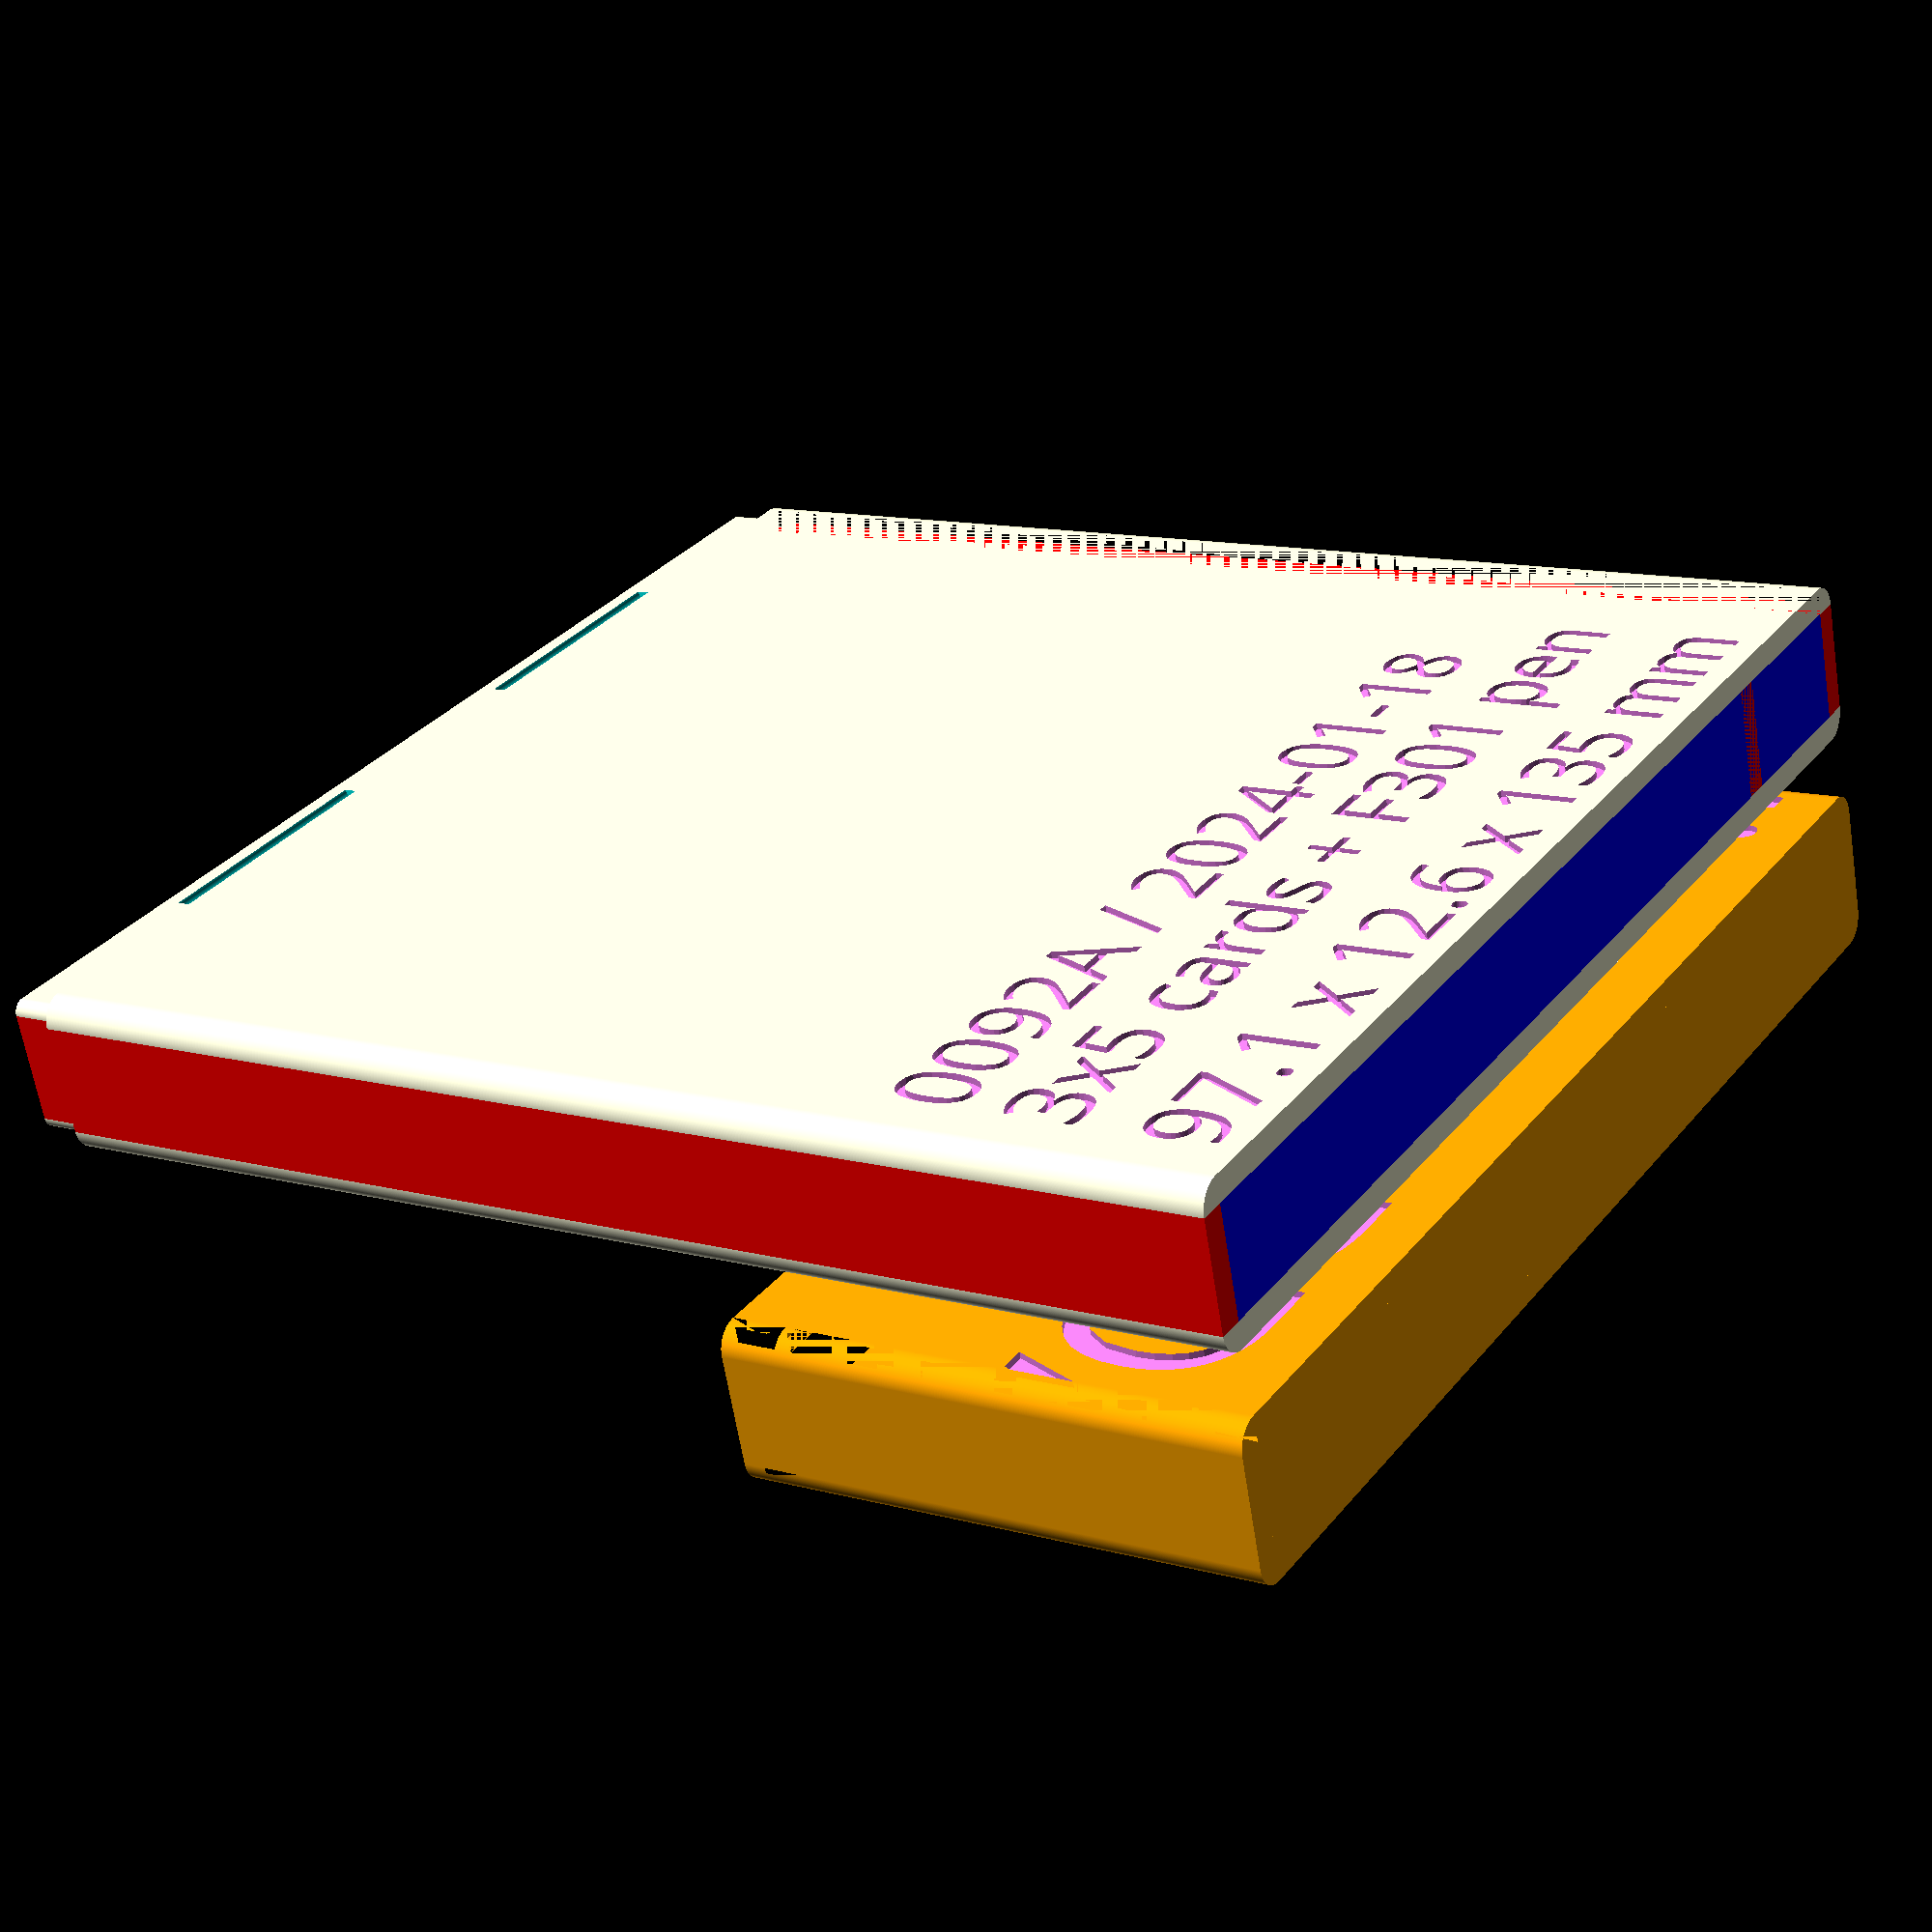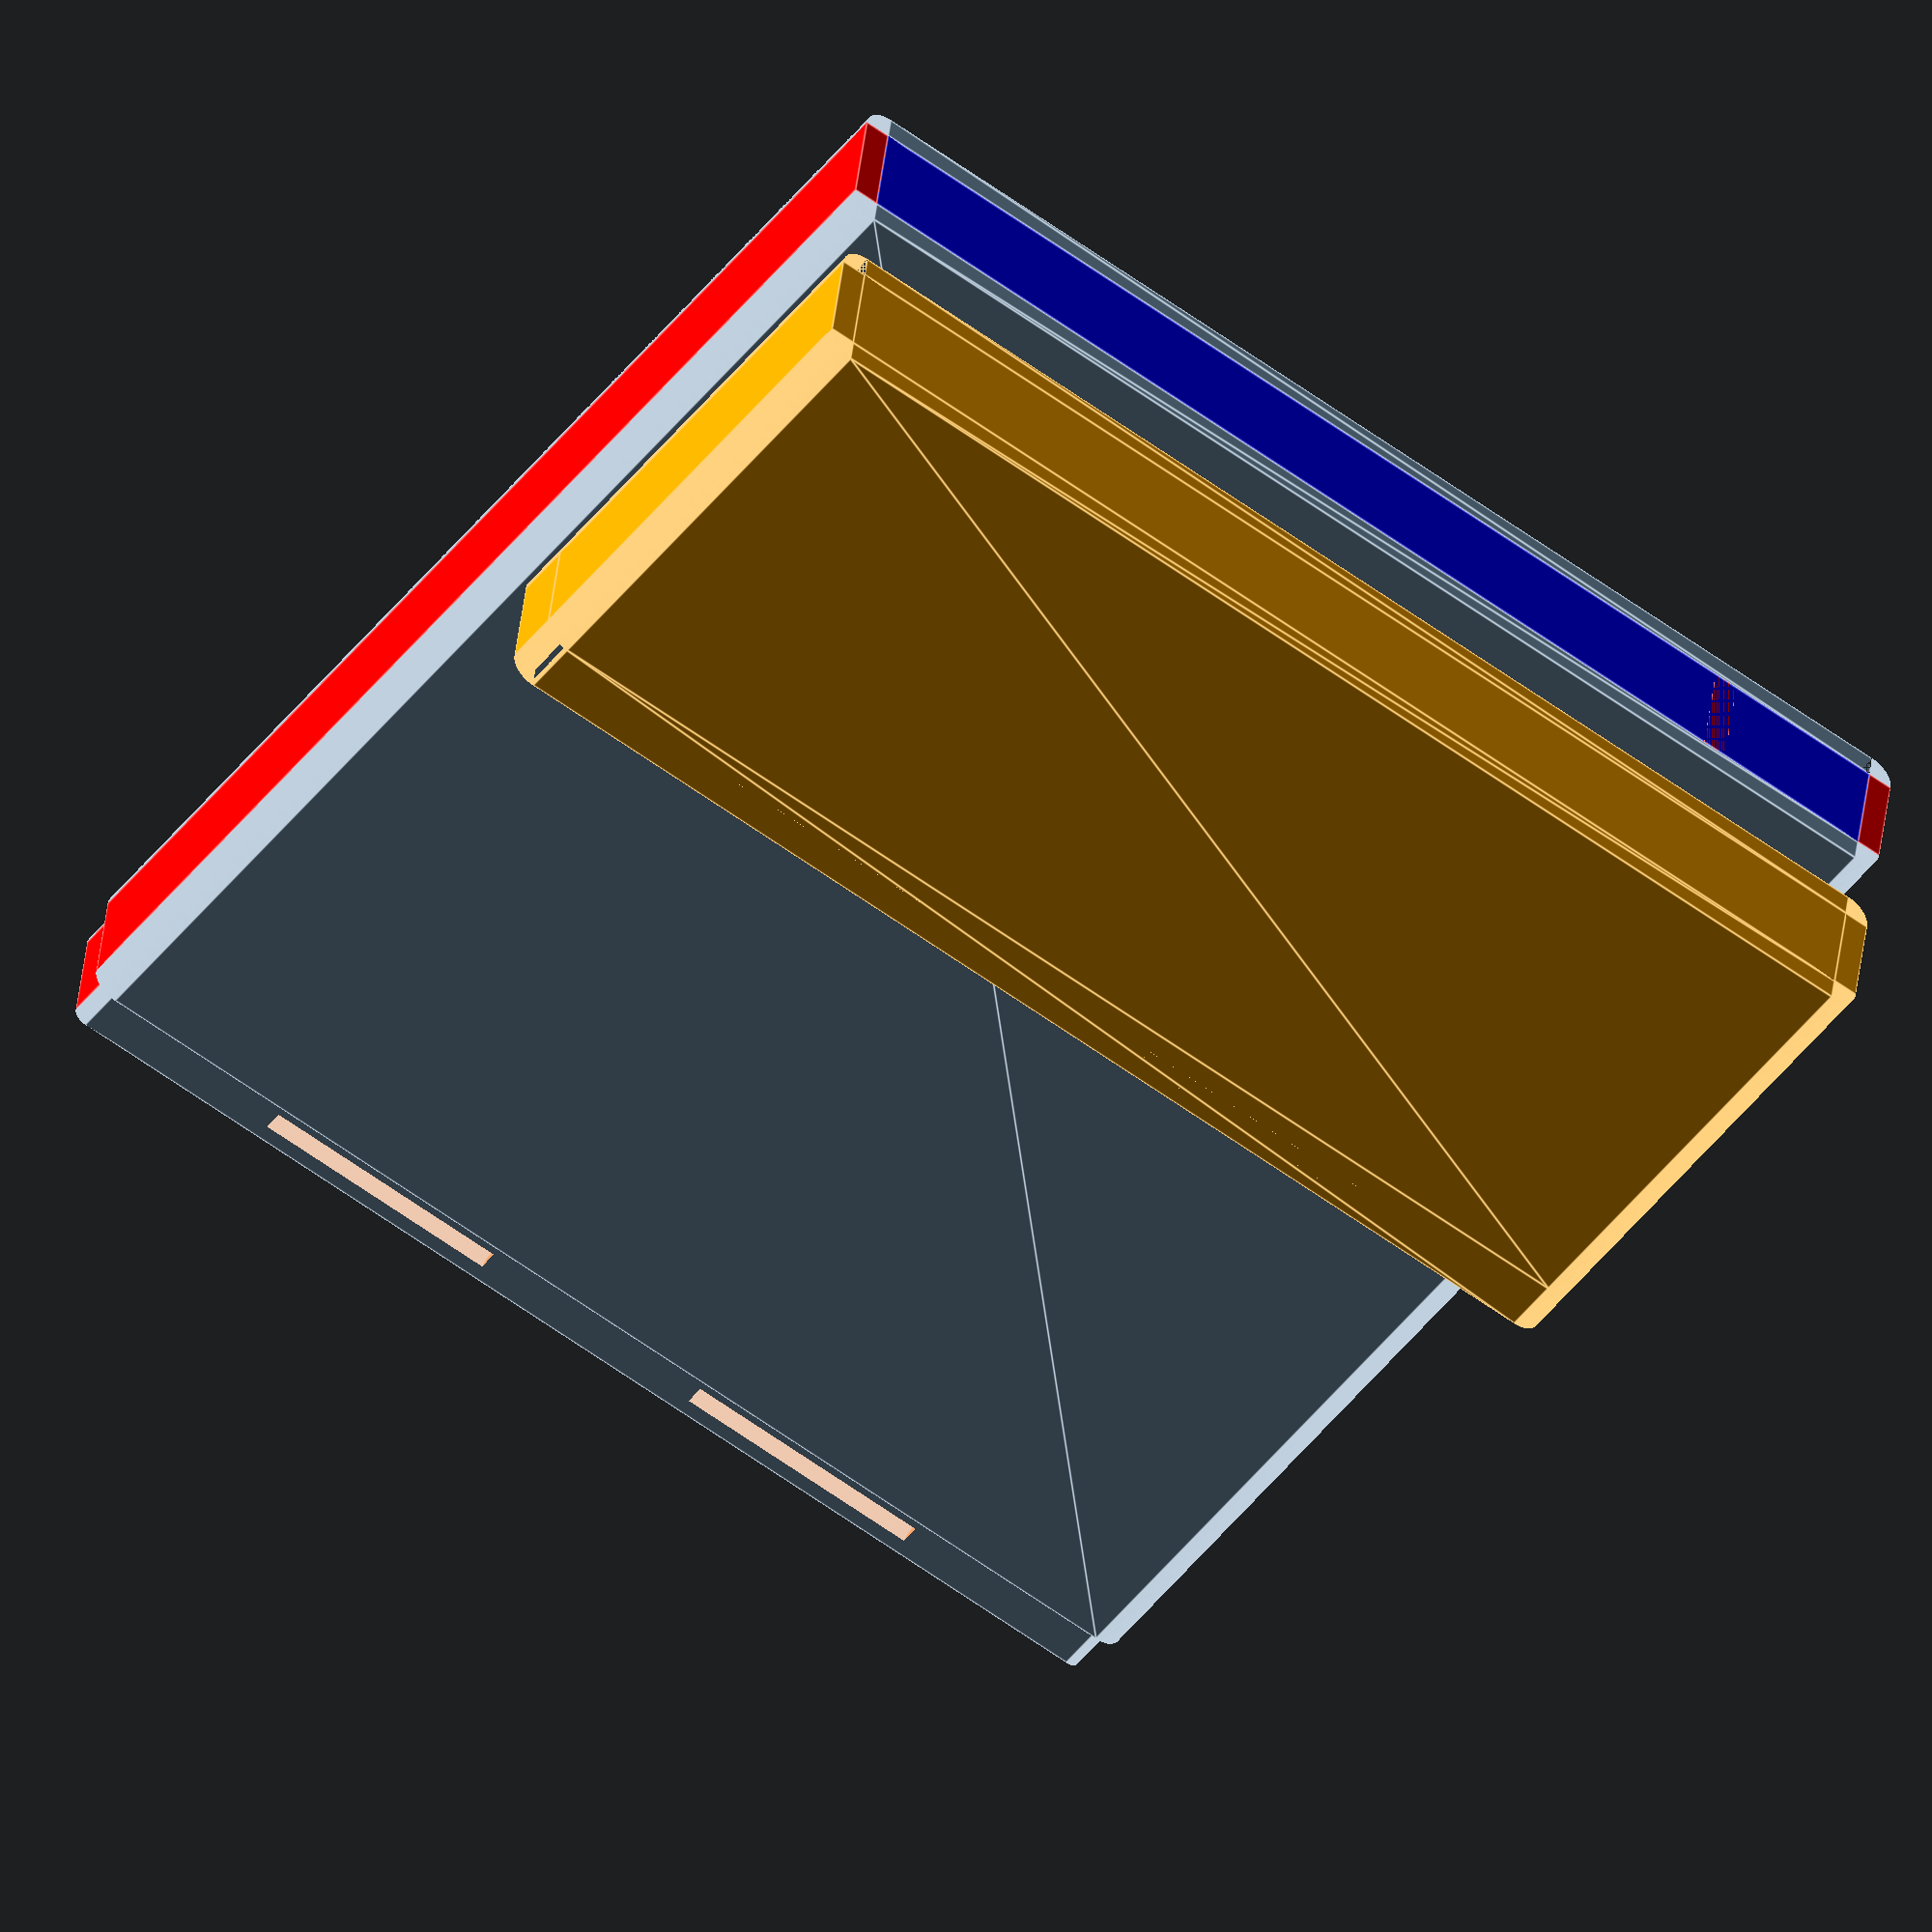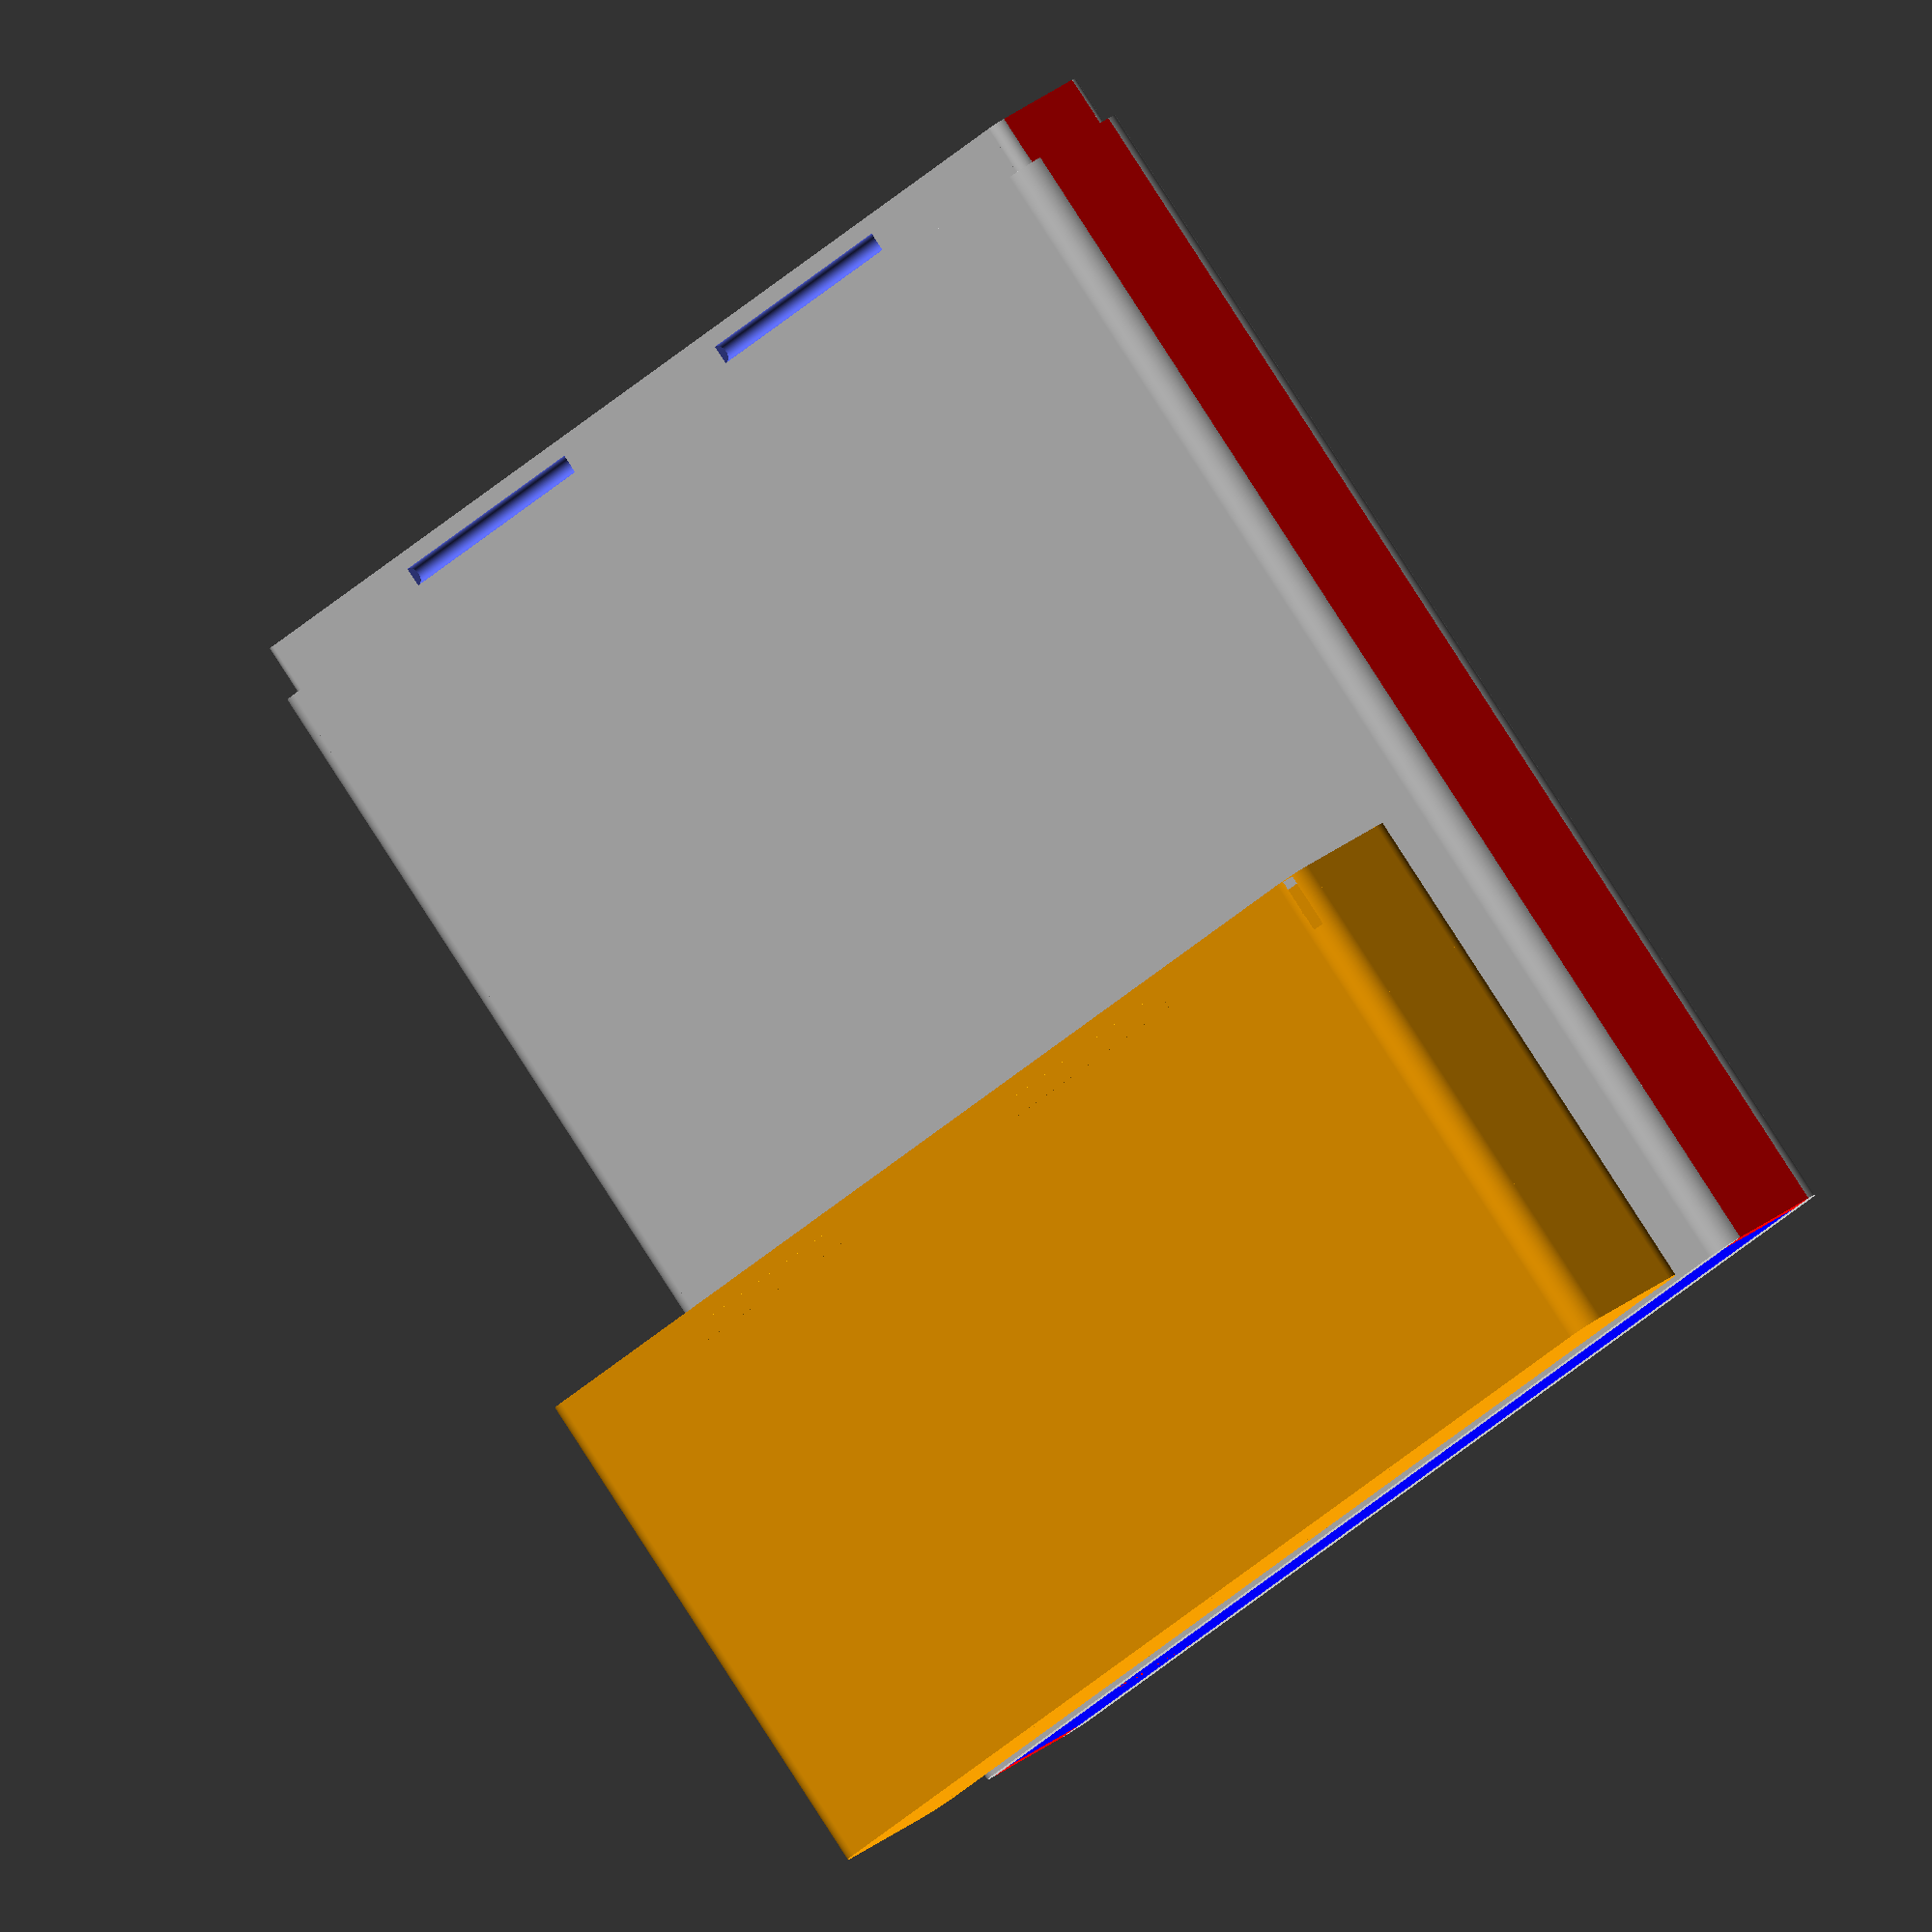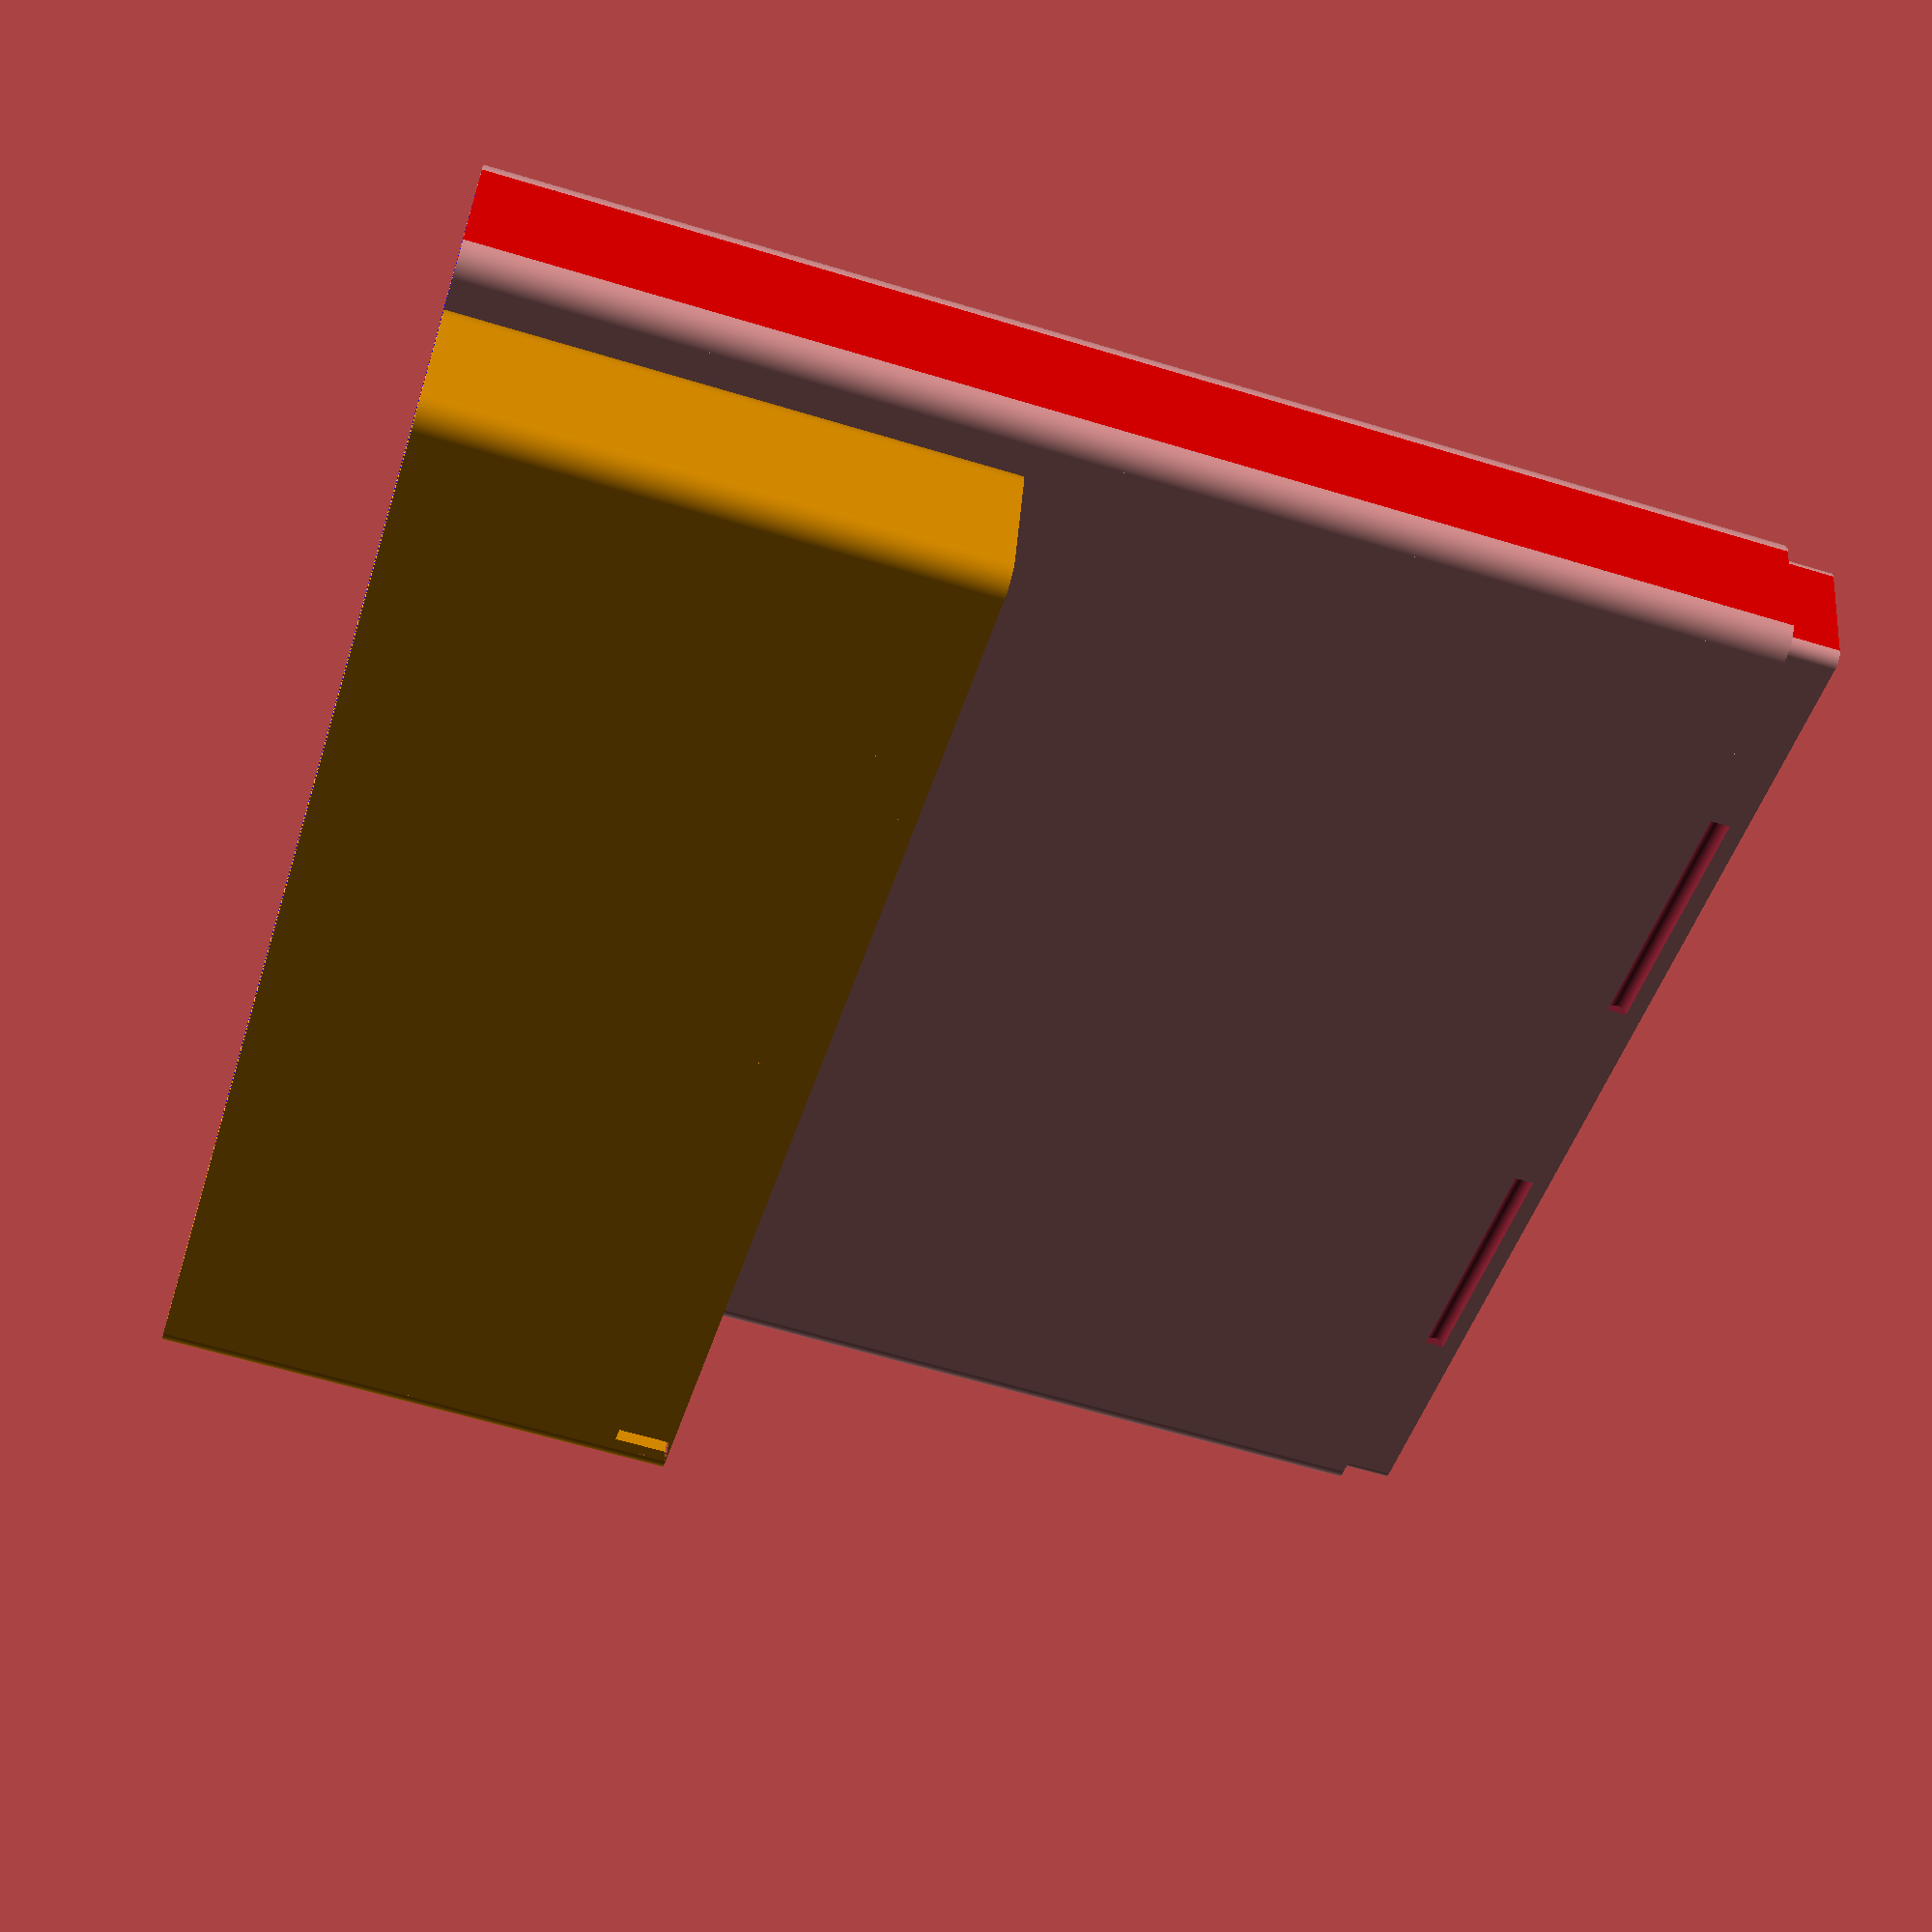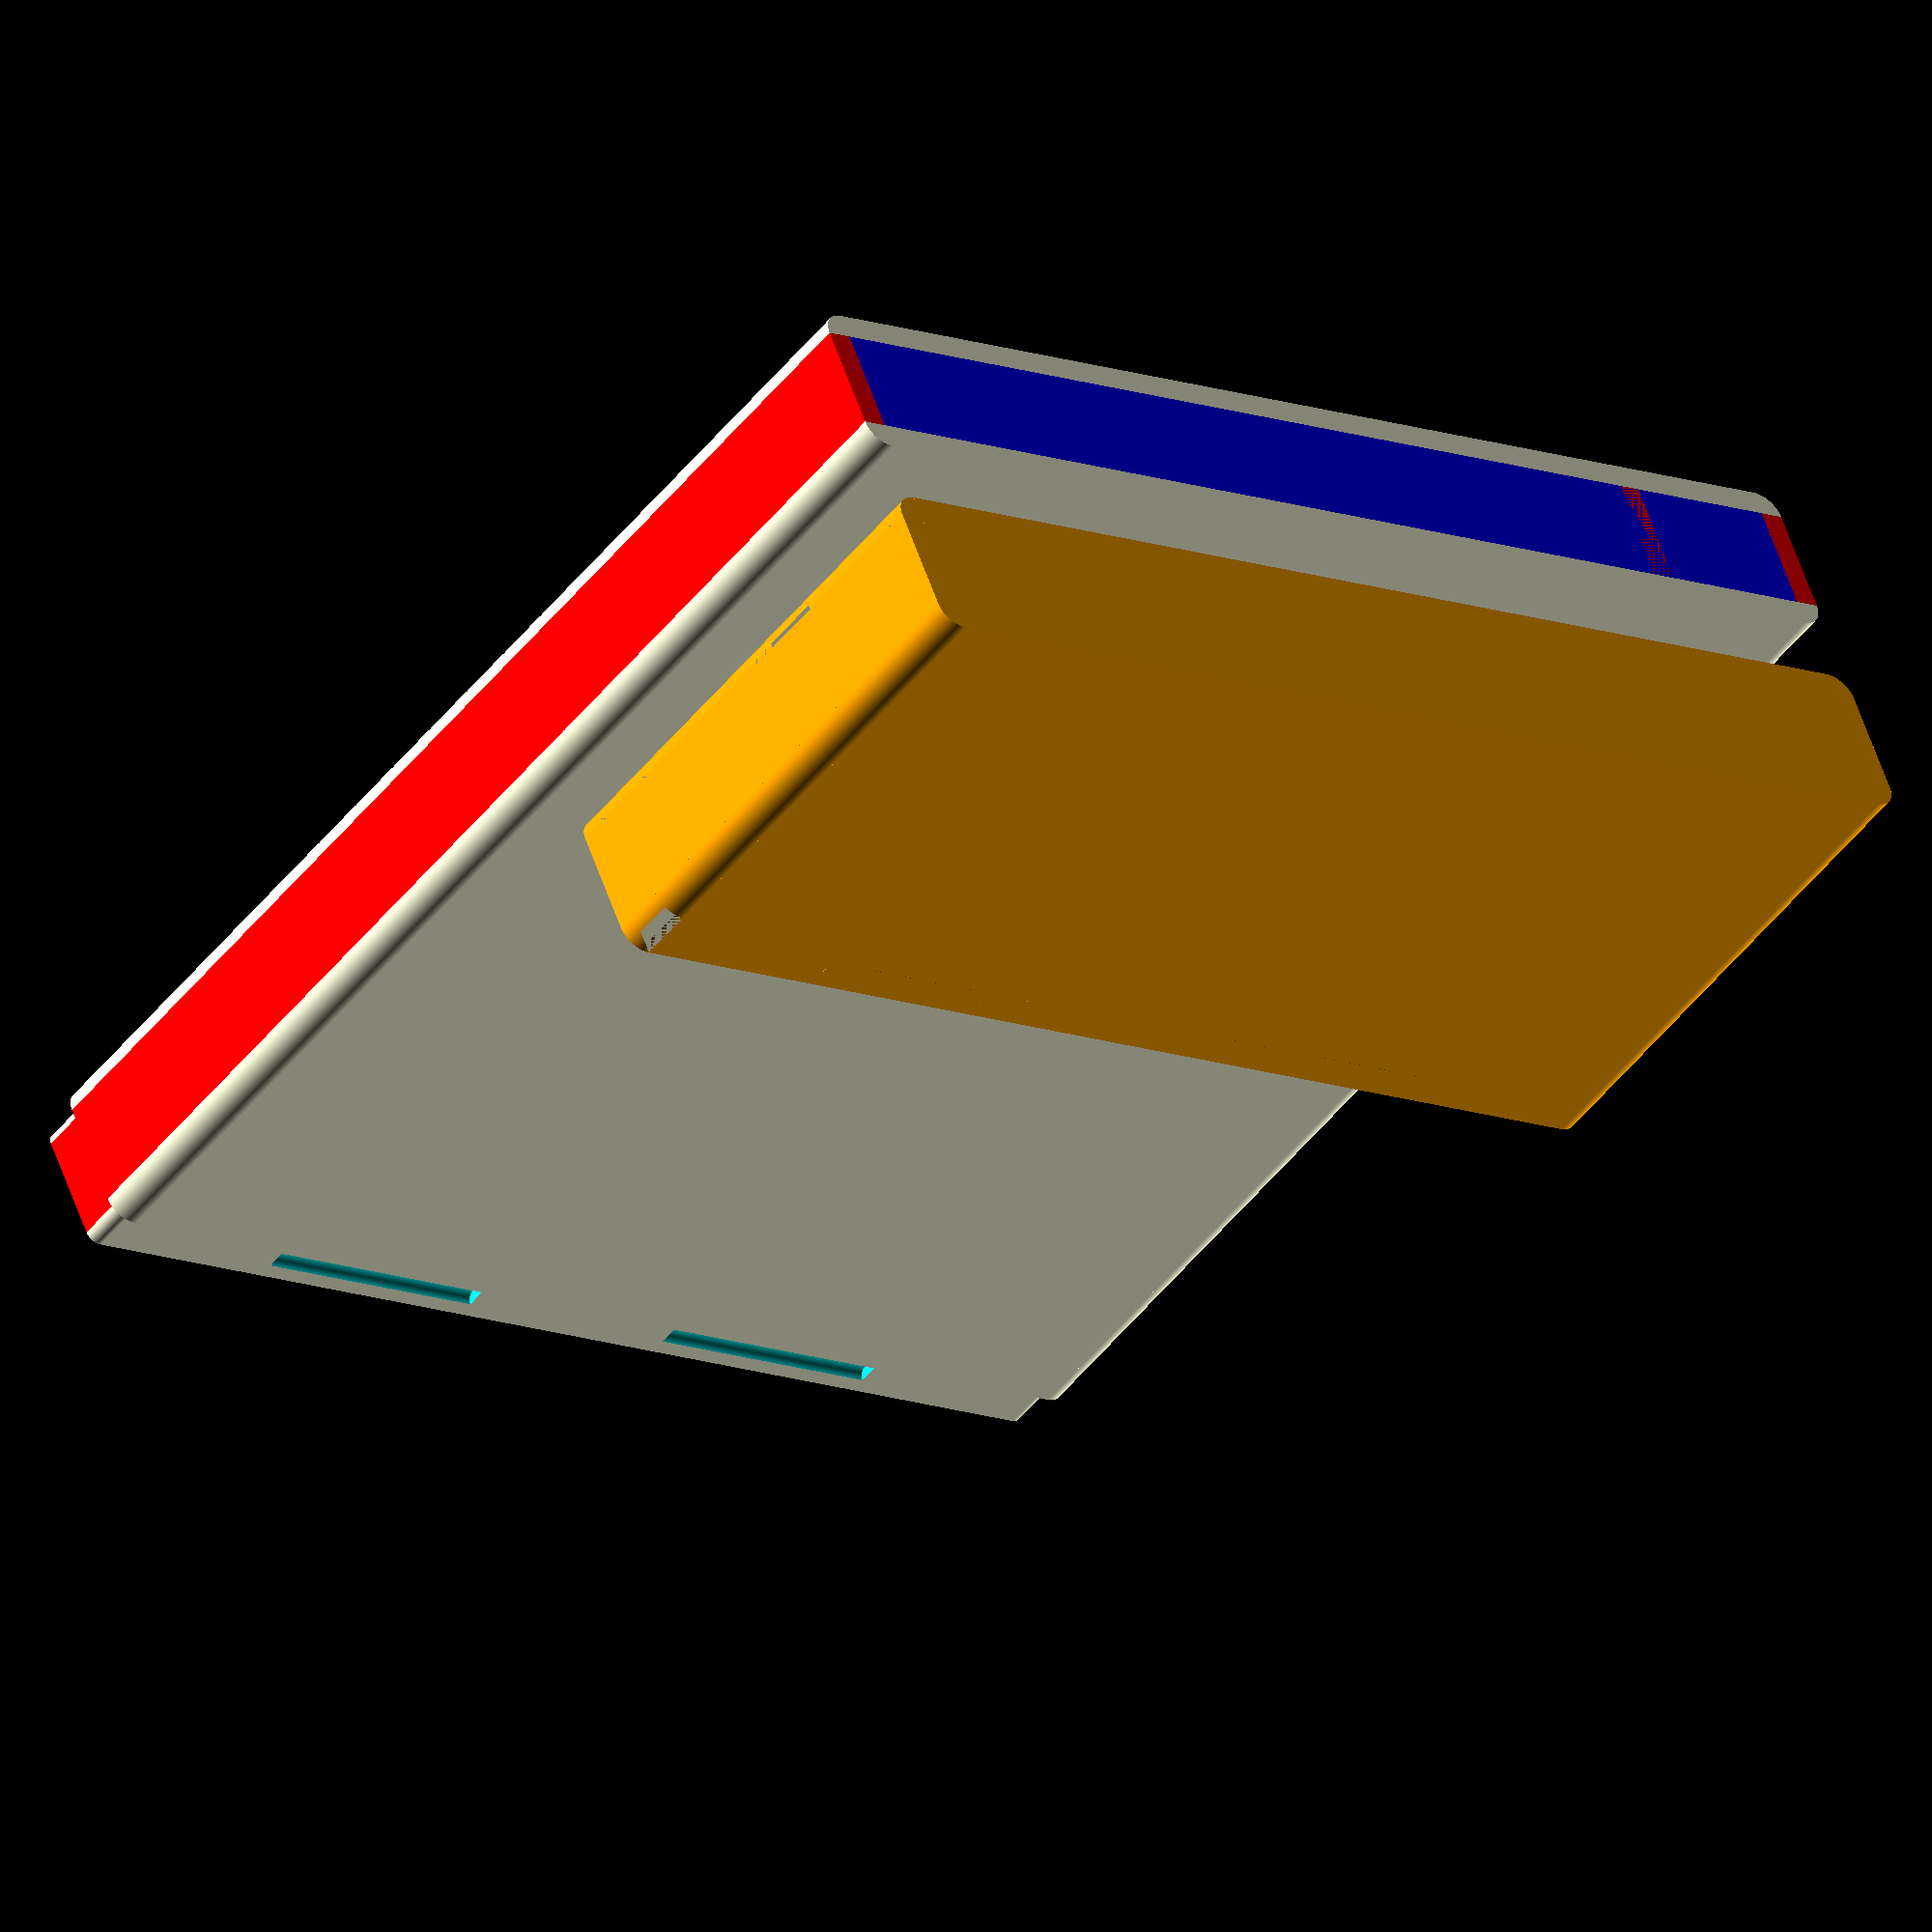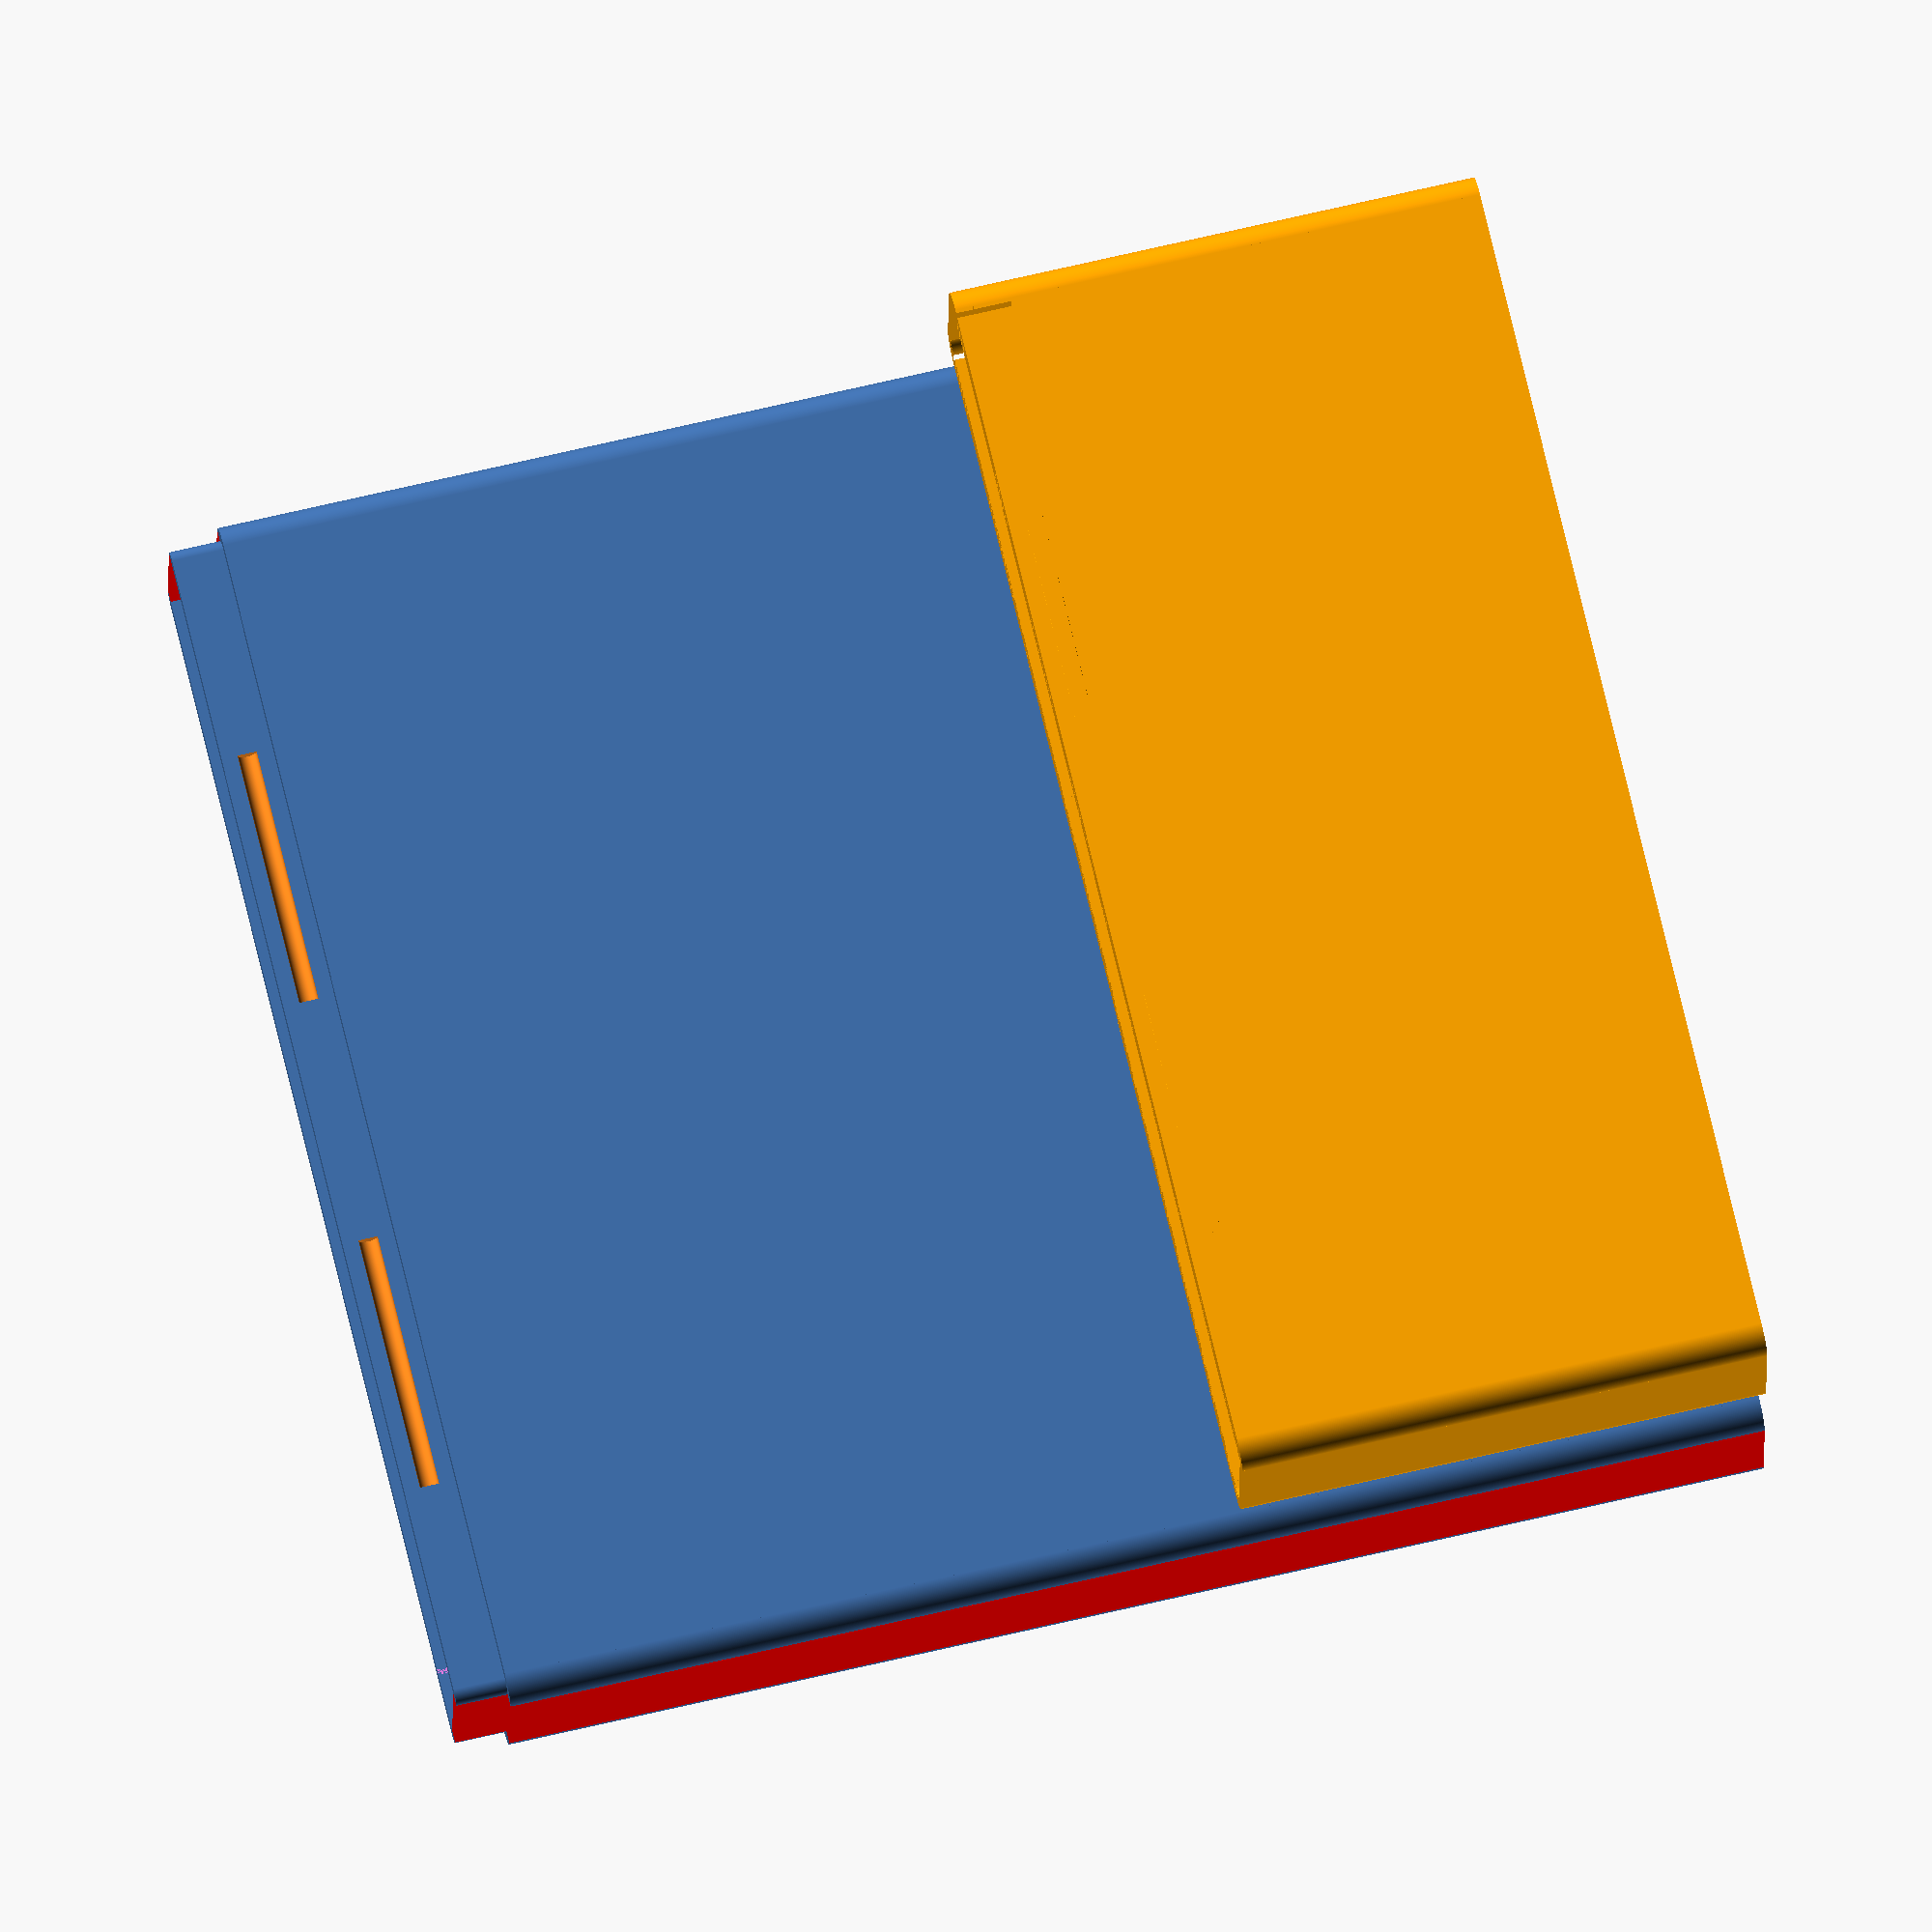
<openscad>
// Hipster PDA Case
//
// designed to hold a stack of 3x5 cards and a pen

// cards are 76x128 mm
// design pen is a F301
//      grip is ⌀ 8.8 mm
//      across clip is 12 mm
//      stored length is 130 mm

/* [Hipster PDA] */

card_width = 76;
card_length = 128;
pen_diamter = 9;
pen_clip_extra = 3;
pen_length = 130;
pen_height_under_clip = 80;
base_height = 0.75;
font = "Aldo";
front_text_1 = "Hipster PDA";
// in mm
front_text_1_font_size = 15;
front_text_2 = "Wm Minchin";
front_text_2_font_size = 6;
back_text_3 = "0092A / 2024-01-18";
back_text_3_font_size = 6;
back_text_4 = "3x5 cards + F301 pen";
back_text_4_font_size = 6;
// back_text_5 is case dimensions
back_text_5_font_size = 6;
// in mm
back_font_size = 8;
text_deboss_depth = 0.5;
wall_thickness = 2.0; // 0.01
width_play = 0.5;
depth_play = 0;
height_play = 1;
pen_play = 0.6;

// based on Swatch_Box_Remix_V5.scad (my print 0027)
// Output Type
part = "both";  // [top, bottom, both, plate, all]

/* [Case Dimensions] */

// Width (mm) of case walls
case_width = wall_thickness;  // [2:5]
// Height (mm) of case floor/ceiling
case_height = wall_thickness;                 // [2:5]
// Height (mm) of case overlap
case_lid_overlap = 4;                 // [2:5]
// Length (mm) of snap-in teeth
case_teeth_length = 20;                // [10:40]
teeth_d=1.5;
teeth_d_wiggle=0.3;

/* [Slot Dimensions] */
// Length (mm) of slot separators, i.e. how far do they stick into the box
slot_length = 0.8;					// [0:10]
// Width (mm) of slot separators
slot_width = 0.85;					// [1:3]
// Height (mm) of slot separators; controls bottom piece height
slot_height = 96;				// [10:30]
card_y = 0.6;
card_y_play = 0.1;

/* [Swatch Dimensions]  */

// Length (mm) of each swatch
swatch_x_1 = card_width + 2 * slot_length + width_play;
// Width (mm) of each swatch, i.e. the divider card
swatch_y = card_y + card_y_play;
// Height (mm) of each swatch
swatch_z = max(card_length, pen_length) + height_play;

swatch_x_2 = pen_diamter + pen_play + pen_clip_extra;

echo("swatch_x_2", swatch_x_2);


/* [Hidden] */

side_by_side_boxes = 2;
swatches = 5;

wiggle_x = 0.4;
slot_x = (
    swatch_x_1 + swatch_x_2
    + wiggle_x
    + (side_by_side_boxes - 1) * (case_width)
);   	// length of slots
slot_y = swatch_y;   	// width of slots
slot_z = swatch_z + 4;      // height of slots, some extra space to make them fit

inner_x = slot_x;
inner_y = (swatches * (slot_y + slot_width)) + slot_width;
echo("inner_y", swatches, slot_y, slot_width, inner_y);

case_width2 = case_width / 2;
case_x = inner_x + (case_width * 2);
case_y = inner_y + (case_width * 2);
case_z = swatch_z + (case_height * 2);

echo (case_x, case_y, case_z);

back_text_5 = str(
    str(case_x),
    " x ",
    str(case_y),
    " x ",
    str(case_z),
    " mm"
);

divider_x = case_width + swatch_x_1 + wiggle_x;
*for(j=[0:1:swatches-1])
for(i=[0:1:side_by_side_boxes-1])
    translate([divider_x*i, j*(slot_y+slot_width), 0])
        translate([case_width,case_width+swatch_y/2,case_height])
            color("white")
                cube([swatch_x_1,swatch_y,swatch_z]);


print_part();

module print_part()
{
    if (slot_height > (swatch_z - case_lid_overlap))
    {
        echo("Slot height would exceed the height of the case");
    }
    
	if (part == "top")
    {
        CaseTop();
	}
    else if (part == "bottom")
    {
		CaseBottom();
	}
    else if (part == "both")
    {
		CaseTop();
		CaseBottom();
    }
    else if (part == "plate")
    {
		Plate();
    }    
    else if (part == "all")
    {
		CaseTop();
		CaseBottom();
        Plate();
    }
}

module CaseTop()
{
    shift_x = (part == "both" && side_by_side_boxes > 1 ? inner_x + 2 * case_width     : -5);
    shift_y = (part == "both" && side_by_side_boxes > 1 ? inner_y + 2 * case_width + 5 :  0);
    translate([shift_x, shift_y, slot_z - slot_height + case_height])
    rotate([0, 180, 0])
    {
        translate([0, case_y])
        mirror([0, 1, 0])
            TopWallX();
            difference() {
                TopWallX();

                color("violet")
                // sets at top of the middle of the lid, with text upside down to
                // origin (but right way up for printed box)
                translate(v = [case_x / 2, text_deboss_depth - 0.01, slot_z - slot_height])
                rotate(a = [90, 0, 0])
                linear_extrude(height = text_deboss_depth)
                {
                    translate([0, -1 * front_text_1_font_size * 0.8])
                    text(
                        text = front_text_1,
                        size = front_text_1_font_size,
                        font = font,
                        halign = "center",
                        valign = "center"
                    );

                    translate([0, -1 * (2 * front_text_1_font_size + front_text_2_font_size) * 0.8])
                    text(
                        text = front_text_2,
                        size = front_text_2_font_size,
                        font = font,
                        halign = "center",
                        valign = "center"
                    );
                }
            }
        
        translate([case_x, 0])
        mirror([1, 0, 0])
            TopWallY();
            TopWallY();

        color("orange")
        translate([case_width, case_width, slot_z - slot_height])
            cube([inner_x, inner_y, case_height]);
    }
}

module CaseBottom()
{
    translate([0, case_y])
    mirror([0, 1, 0])
        BottomWallX();
        difference() {
            BottomWallX();

            color("violet")
            translate(v = [back_text_3_font_size * 0.8, text_deboss_depth - 0.01, 0])
            rotate(a = [90, 0, 0])
            linear_extrude(height = text_deboss_depth) {
                translate([0, (back_text_5_font_size) * 0.8])
                text(
                    back_text_5,
                    size = back_text_5_font_size,
                    font = font,
                    halign = "left",
                    valign = "center"
                );

                translate([0, (back_text_4_font_size + 2 * back_text_5_font_size) * 0.8])
                text(
                    back_text_4,
                    size = back_text_4_font_size,
                    font = font,
                    halign = "left",
                    valign = "center"
                );

                translate([0, (back_text_3_font_size + 2 * back_text_4_font_size + 2 * back_text_5_font_size)* 0.8])
                text(
                    back_text_3,
                    size = back_text_3_font_size,
                    font = font,
                    halign = "left",
                    valign = "center"
                );
            }
        }

    translate([case_x, 0])
        mirror([1, 0, 0])
            BottomWallY(1);

    BottomWallY(1);

    divider_x = case_width + swatch_x_1 + wiggle_x;
    if(side_by_side_boxes > 1)
    {
        for(i=[1:1:side_by_side_boxes-1])
        // for(i=[1:1:0])
            translate([divider_x*i, 0])
            {
                BottomWallY(toplid=0);

                translate([case_width, case_width])
                {
                    translate([-slot_length-case_width, 0])
                        Swatches();
            
                    // translate([0, 0])
                    //     Swatches();                
                }
            }
    }
        
    translate([case_width, case_width])
    {
        // bottom floor
        color("blue")    
        cube([inner_x, inner_y, case_height]);

        translate([0, 0])
            Swatches();
        // translate([inner_x - slot_length, 0])
        //     Swatches();
    }

    // hole for pen
    color("violet")
    translate(v = [divider_x + wall_thickness, wall_thickness, wall_thickness])
    difference() {
        cube(size = [
            pen_diamter + pen_play + pen_clip_extra,
            pen_diamter + pen_play,
            min(pen_height_under_clip, slot_height)
        ]);

        translate(v = [
            (pen_diamter + pen_play) / 2 + pen_clip_extra,
            (pen_diamter + pen_play) / 2,
            -0.01
        ]) 
        cylinder(
            h = pen_height_under_clip + 0.02,
            d = pen_diamter + pen_play,
            $fn = 360
        );
    }

    if (slot_height > pen_height_under_clip) {
        color("violet")
        translate(v = [
            divider_x + wall_thickness + (pen_diamter + pen_play) / 2 + pen_clip_extra,
            wall_thickness,
            wall_thickness + pen_height_under_clip
        ])
        difference() {
            cube(size = [
                (pen_diamter + pen_play) / 2,
                pen_diamter + pen_play,
                slot_height - pen_height_under_clip
            ]);

            // translate(v = [pen_diamter / 2 + pen_clip_extra, pen_diamter / 2, 1])
            translate(v = [0, (pen_diamter + pen_play) / 2, -0.01]) 
            cylinder(
                h = slot_height + 0.02,
                d = pen_diamter + pen_play,
                $fn = 360
            );

            // cube(size= [pen_diamter / 2 + pen_clip_extra, pen_diamter, slot_height - pen_height_under_clip]);
        }
    }

    }






/* ------- */
// Top Box //
/* ------- */

bigger_lip_to_make_it_fit = 0.4;

module TopWallX()
{
    color("orange")
    translate([0, 0, case_lid_overlap+bigger_lip_to_make_it_fit])
    resize([0, 0, slot_z - slot_height - case_lid_overlap-bigger_lip_to_make_it_fit + case_height])
        WallX();
    
    color("orange")
    {
        difference()
        {
            resize([0, 0, case_lid_overlap+bigger_lip_to_make_it_fit])
                WallX();
            
            translate([case_width, case_width2 - 0.2])
                cube([inner_x, case_width2 + 0.2, case_lid_overlap+bigger_lip_to_make_it_fit]);
        
            translate([case_width2 - 0.2, case_width2 - 0.2])
            resize([case_width2 + 0.4, case_width2 + 0.4, case_lid_overlap+bigger_lip_to_make_it_fit])
                Corner();
        
            translate([inner_x + case_width + case_width2 + 0.2, case_width2 - 0.2])
            mirror([1, 0, 0])
            resize([case_width2 + 0.4, case_width2 + 0.4, case_lid_overlap+bigger_lip_to_make_it_fit])
                Corner();
        }
    }
    
    // snap-in teeth
    color("orange")
    translate([case_x / 2 - case_teeth_length * 3/2, case_width2 - 0.4, case_lid_overlap / 2])
    rotate([0, 90, 0])
        intersection()
        {
            cylinder(h = case_teeth_length, d = teeth_d+teeth_d_wiggle, $fn = 360);
            translate([-teeth_d/2,0,0])
                cube([teeth_d*2,teeth_d*2,case_teeth_length]);
        }

    color("orange")
    translate([case_x / 2 + case_teeth_length * 1/2, case_width2 - 0.4, case_lid_overlap / 2])
    rotate([0, 90, 0])
        intersection()
        {
            cylinder(h = case_teeth_length, d = teeth_d+teeth_d_wiggle, $fn = 360);
            translate([-teeth_d/2,0,0])
                cube([teeth_d*2,teeth_d*2,case_teeth_length]);
        }
}


module TopWallY()
{
    color("orange")
    translate([0, 0, case_lid_overlap + bigger_lip_to_make_it_fit])
    resize([0, 0, slot_z - slot_height - case_lid_overlap-bigger_lip_to_make_it_fit + case_height])
        WallY();
    
    color("orange")
    translate([0, case_width])
        cube([case_width2 - 0.2, inner_y, case_lid_overlap+bigger_lip_to_make_it_fit]);
}





/* ---------- */
// Bottom Box //
/* ---------- */

module BottomWallX()
{
    //color("red")
    resize([0, 0, slot_height + case_height])
        WallX();
    
    //color("red")
    translate([case_width2, case_width2, slot_height + case_height])
    {
        resize([case_width2, case_width2, case_lid_overlap])
            Corner();
        
        translate([inner_x + case_width, 0])
        mirror([1, 0, 0])
        resize([case_width2, case_width2, case_lid_overlap])
            Corner();
        
        // remove dedent for snap-in teeth
        translate([case_width2, 0])
        difference()
        {
            cube([inner_x, case_width2, case_lid_overlap]);
            translate([(inner_x / 2 - case_teeth_length * 3/2) - 0.2, 0, case_lid_overlap / 2])
            rotate([0, 90, 0])
                cylinder(h = case_teeth_length + 0.4, d = teeth_d, $fn = 360);

            translate([(inner_x / 2 + case_teeth_length * 1/2) - 0.2, 0, case_lid_overlap / 2])
            rotate([0, 90, 0])
                cylinder(h = case_teeth_length + 0.4, d = teeth_d, $fn = 360);
        }
    }
}

module BottomWallY(toplid=0)
{
    color("red")
    resize([0, 0, slot_height + case_height])
        WallY();
    
    if (toplid==1)    
    color("red")
    translate([case_width2, case_width, slot_height + case_height])
        cube([case_width2, inner_y, case_lid_overlap]);
    
}

module Swatches()
{
    for (i = [0 : slot_y + slot_width : inner_y])
    {
        color("green")
        translate([0, i, case_height])
            cube([slot_length, slot_width, slot_height]);
    }
}





/* --------- */
// Universal //
/* --------- */

module WallX()
{
    translate([case_width, 0])
        cube([inner_x, case_width, 1]);
    
    translate([case_x, 0])
    mirror([1, 0, 0])
        Corner();
        Corner();
}

module WallY()
{
    translate([0, case_width])
        cube([case_width, inner_y, 1]);
}

module Corner()
{
    translate([case_width, case_width])
    difference()
    {
        cylinder(h = 1, r = case_width, $fn = 360);
        
        translate([-case_width, 0])
            cube([10, case_width, 1]);
        translate([0, -case_width])
            cube([case_width, case_width, 1]);
    }
}


module Plate() {
    shift_plate_x = (part == "plate" ? 0 : case_x + 5);
    translate([shift_plate_x, 0, 0])
    cube([card_width, card_length, card_y]);
}

</openscad>
<views>
elev=168.2 azim=16.8 roll=56.5 proj=p view=solid
elev=228.6 azim=352.8 roll=36.1 proj=o view=edges
elev=273.6 azim=45.9 roll=147.1 proj=o view=solid
elev=241.8 azim=344.8 roll=287.2 proj=p view=wireframe
elev=228.2 azim=22.9 roll=36.0 proj=o view=wireframe
elev=111.4 azim=182.6 roll=103.3 proj=o view=wireframe
</views>
